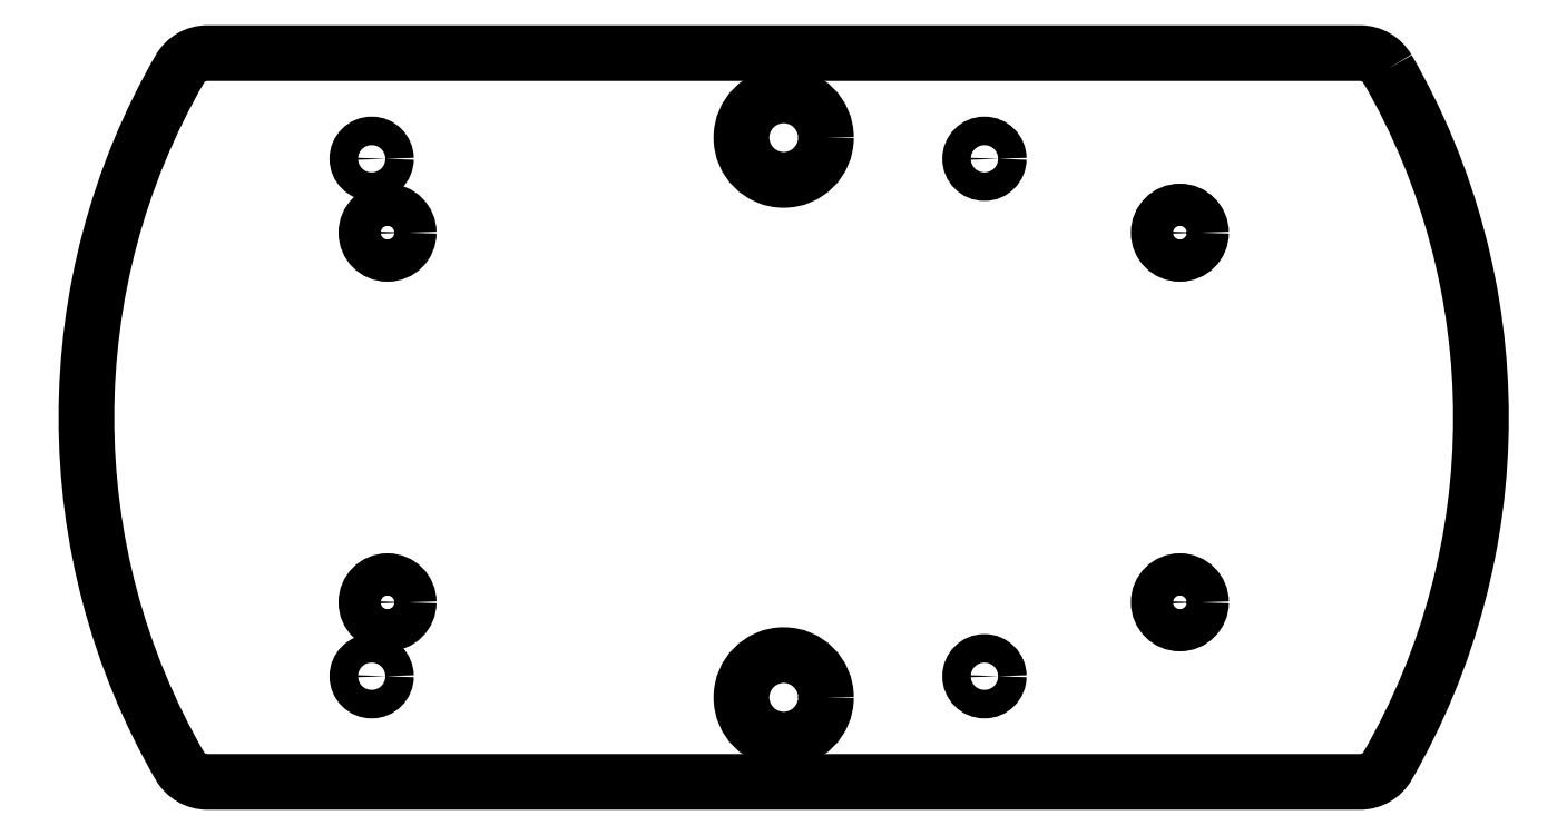
<metadata>
{"format":"dxf","ext":"dxf","renderer":"ezdxf+matplotlib","layout":"modelspace","background":"white","min_lineweight":24,"dpi":150}
</metadata>
<code>
0
SECTION
2
ENTITIES
0
LWPOLYLINE
8
0
90
8
70
1
43
0
10
-142.4
20
-117.5
42
0.2679
10
-145
20
-116
10
-254.1
20
-116
42
0.2679
10
-256.7
20
-117.5
42
0.2679
10
-256.7
20
-183.5
42
0.2679
10
-254.1
20
-185
10
-145
20
-185
42
0.2679
10
-142.4
20
-183.5
42
0.2679
0
CIRCLE
8
0
10
-162
20
-168
30
0
40
2
210
0
220
0
230
1
0
CIRCLE
8
0
10
-237
20
-133
30
0
40
2
210
0
220
0
230
1
0
CIRCLE
8
0
10
-238.5
20
-126
30
0
40
1.35
210
0
220
0
230
1
0
CIRCLE
8
0
10
-237
20
-168
30
0
40
2
210
0
220
0
230
1
0
CIRCLE
8
0
10
-180.5
20
-175
30
0
40
1.35
210
0
220
0
230
1
0
CIRCLE
8
0
10
-180.5
20
-126
30
0
40
1.35
210
0
220
0
230
1
0
CIRCLE
8
0
10
-162
20
-133
30
0
40
2
210
0
220
0
230
1
0
CIRCLE
8
0
10
-238.5
20
-175
30
0
40
1.35
210
0
220
0
230
1
0
CIRCLE
8
0
10
-199.5
20
-177
30
0
40
4
210
0
220
0
230
1
0
CIRCLE
8
0
10
-199.5
20
-124
30
0
40
4
210
0
220
0
230
1
0
ENDSEC
0
EOF

</code>
